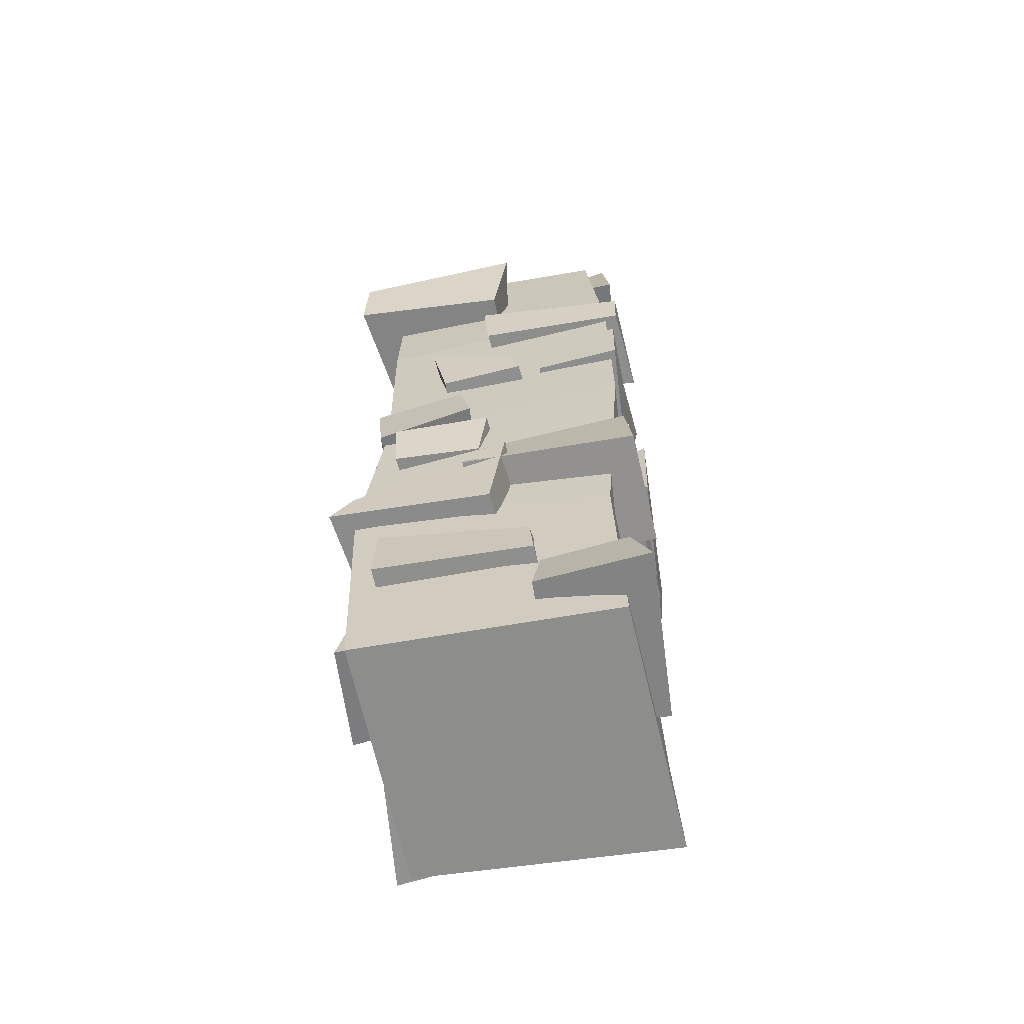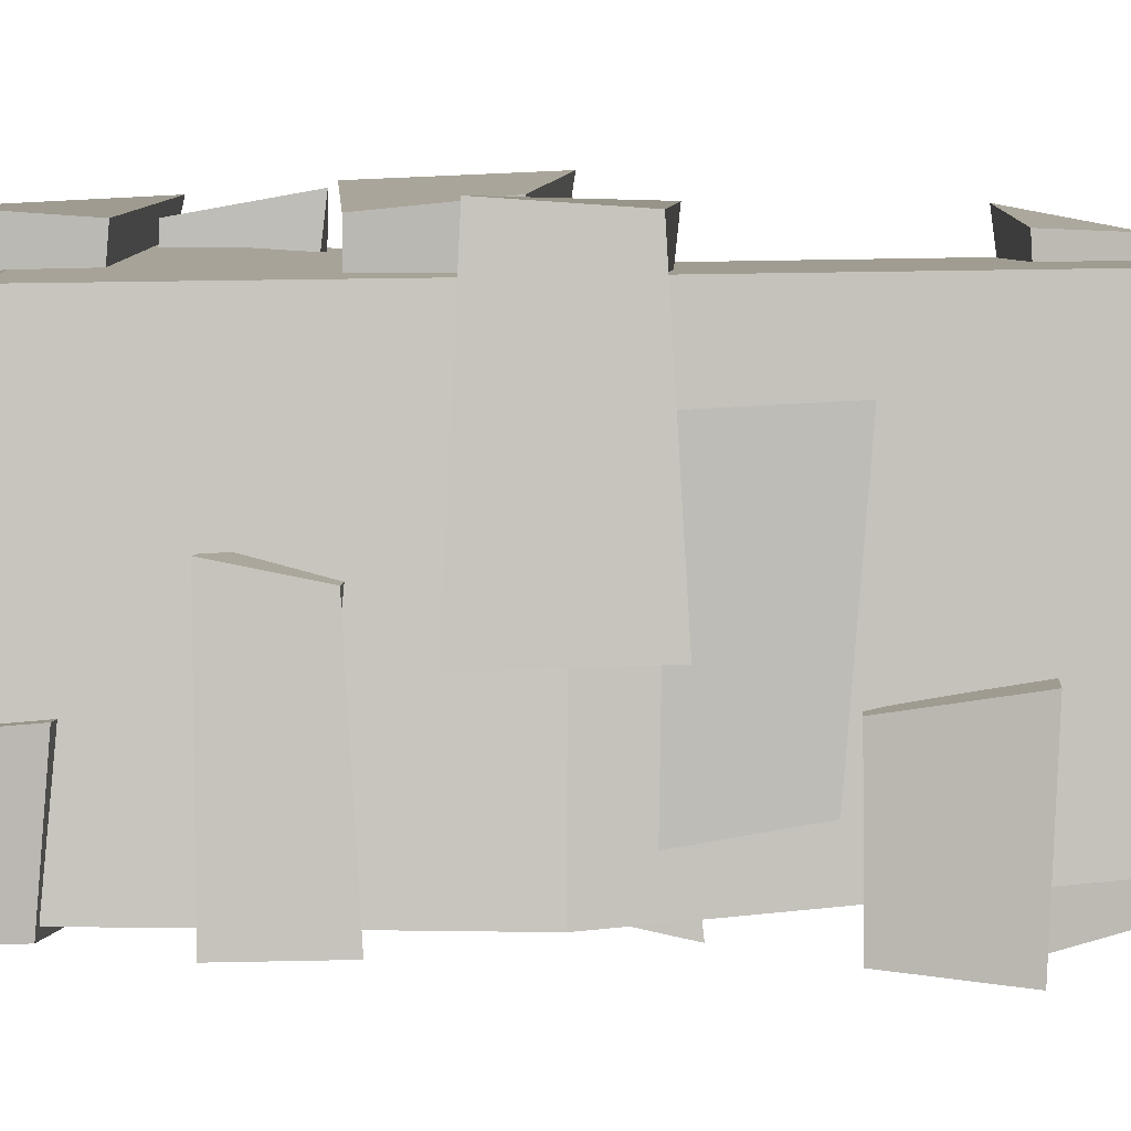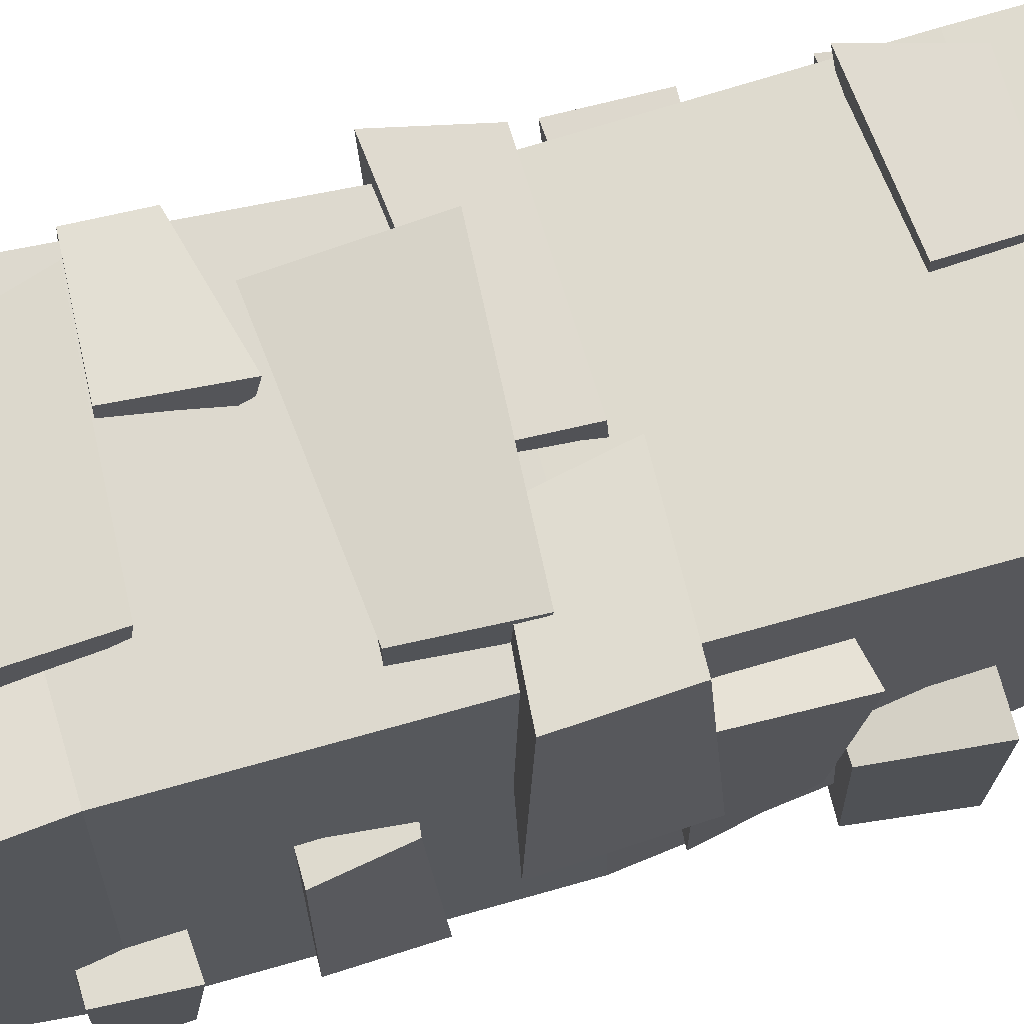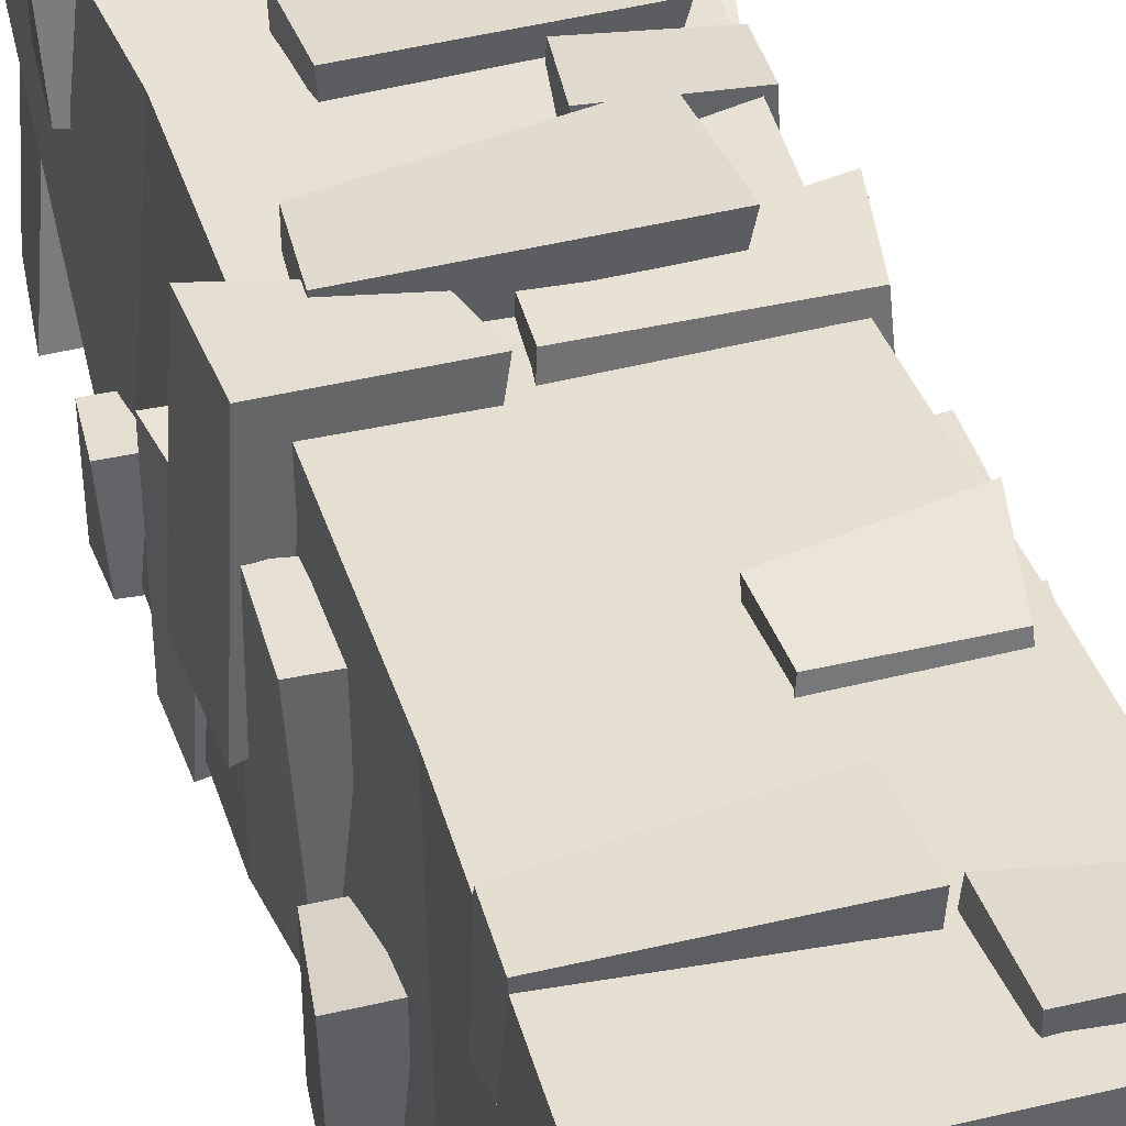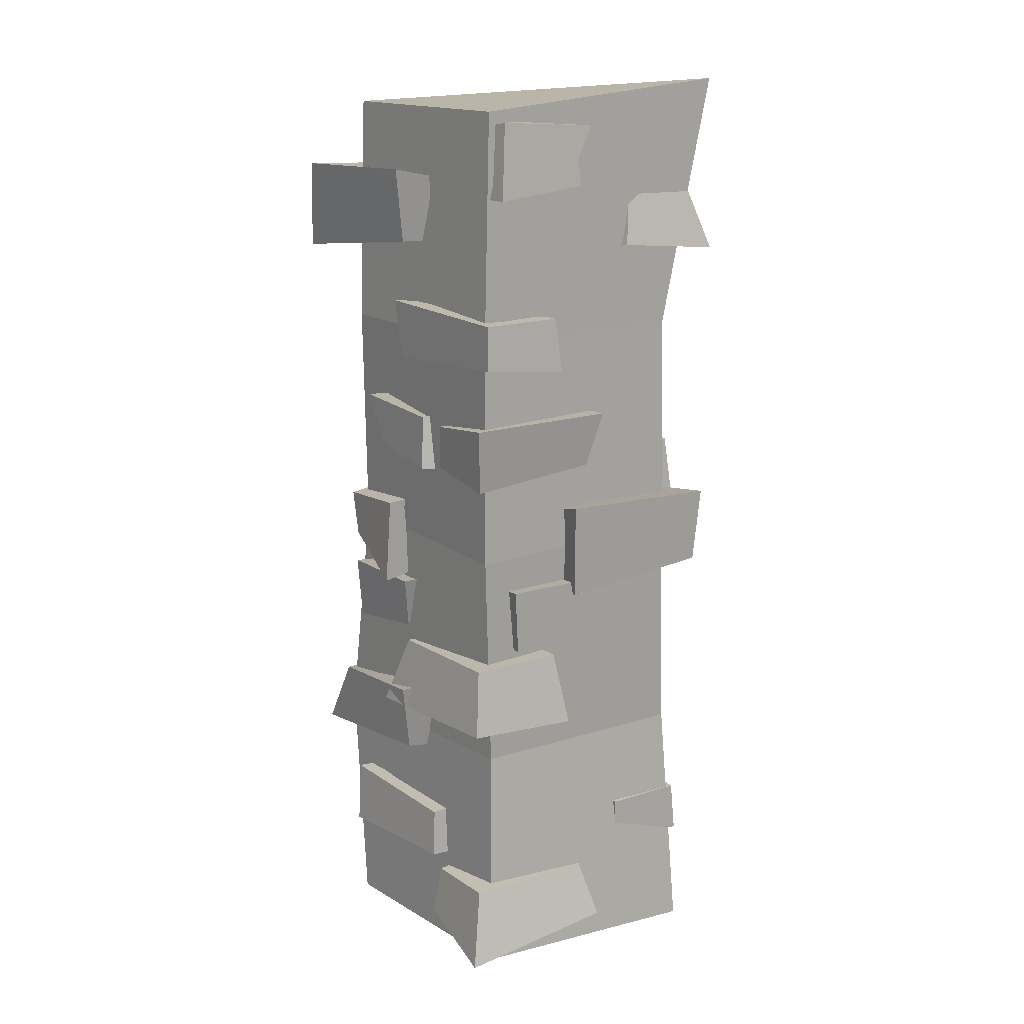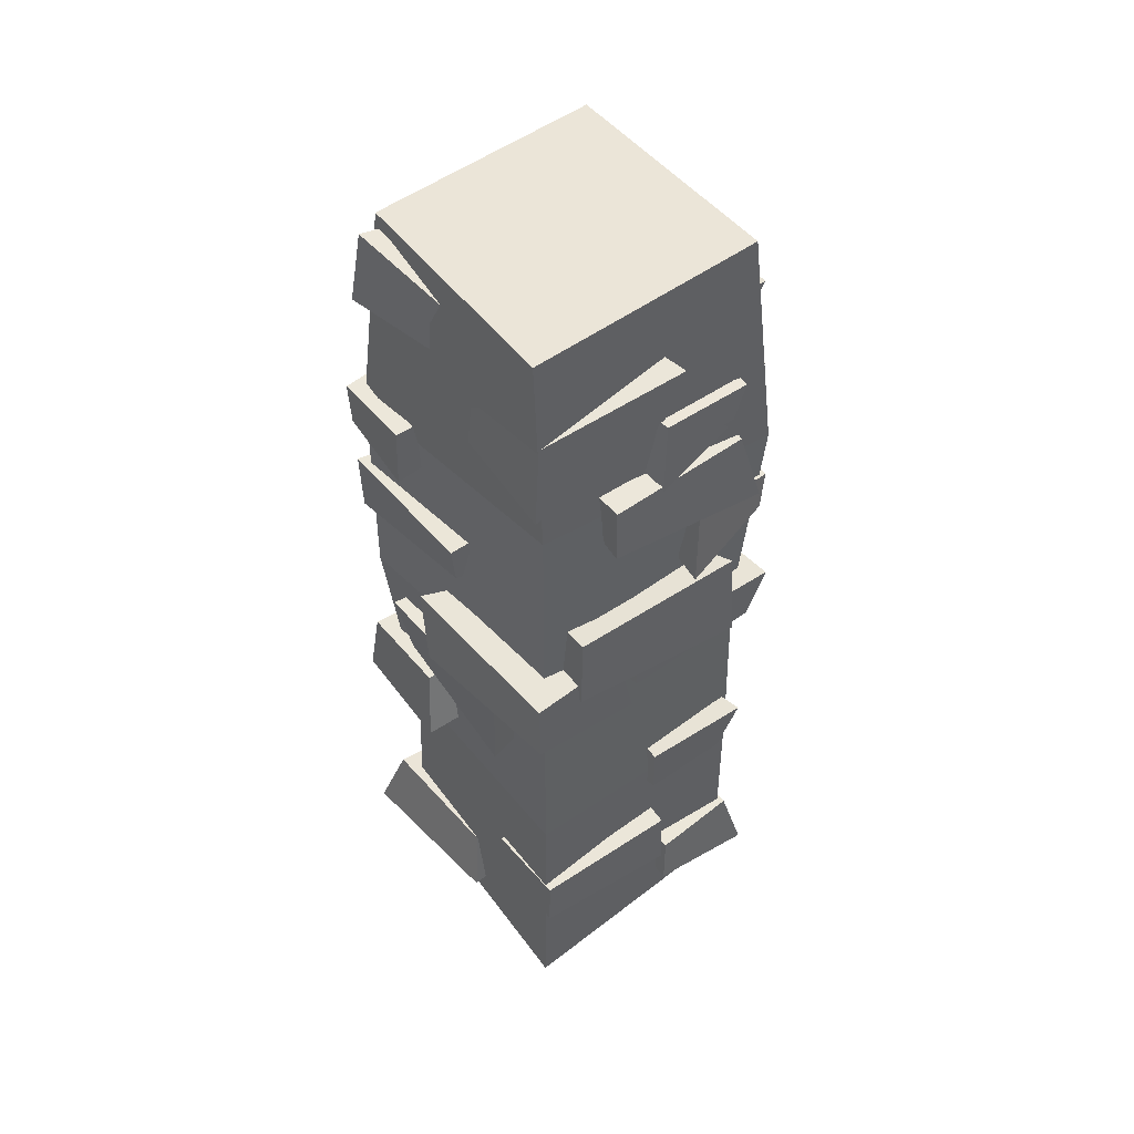
<metadata>
{"format":"obj","ext":"obj","renderer":"f3d","projection":"perspective","resolution":1024,"background":"white","views":[{"elev":-63.6,"azim":-169.1,"up":"+Y"},{"elev":3.4,"azim":-87.9,"up":"+Z"},{"elev":69.6,"azim":-106.4,"up":"+Z"},{"elev":38.5,"azim":-16.9,"up":"+Z"},{"elev":14.9,"azim":-125.3,"up":"+Y"},{"elev":49.4,"azim":-38.2,"up":"+Y"}]}
</metadata>
<code>
o Cube.006
v -1.175 -0.562 1.175
v -1.054 1.613 1.054
v -1.071 -0.4577 -1.071
v -1.018 1.613 -1.018
v 1.109 -0.4965 1.109
v 1.102 1.613 1.102
v 1.14 -0.5274 -1.14
v 1.205 1.613 -1.205
v -1.026 3.613 1.026
v -1.194 3.613 -1.194
v 1.07 3.613 -1.07
v 1.071 3.613 1.071
v -1 5.613 1
v -1.183 5.613 -1.183
v 1.091 5.613 -1.091
v 1.191 5.613 1.191
v -1.274 7.886 1.274
v -1.017 7.63 -1.017
v 1.047 7.66 -1.047
v 1.026 7.639 1.026
v -1.128 0.3745 1.194
v -1.101 0.8244 1.167
v -1.083 0.4194 0.4603
v -1.119 0.8422 0.4244
v 0.2228 0.2937 1.275
v 0.2091 0.9183 1.261
v 0.1791 0.3374 0.3783
v 0.2583 0.9676 0.299
v -0.1454 3.348 1.207
v -0.1031 3.809 1.165
v -0.192 3.301 0.3553
v -0.1009 3.807 0.4465
v 1.143 3.356 1.199
v 1.237 3.938 1.294
v 1.208 3.29 0.3446
v 1.206 3.906 0.3473
v -0.849 3.764 1.306
v -0.7865 4.403 1.244
v -0.7567 3.857 0.3955
v -0.7809 4.397 0.3713
v 0.7588 3.65 1.42
v 0.7202 4.541 1.381
v 0.6053 3.804 0.3429
v 0.4879 4.308 0.4603
v -0.4355 5.253 1.229
v -0.4754 5.839 1.269
v -0.3666 5.322 0.4495
v -0.4363 5.8 0.3799
v 1.008 5.148 1.333
v 0.8758 5.771 1.201
v 0.8408 5.316 0.4433
v 1.003 5.899 0.2808
v -1.303 6.334 1.313
v -1.14 6.884 1.149
v -1.228 6.41 0.3726
v -1.191 6.936 0.4089
v 0.06065 6.477 1.17
v 0.1608 7.005 1.27
v 0.3923 6.145 0.1078
v 0.09358 6.938 0.4066
v -0.265 3.242 1.29
v -0.3578 3.865 1.198
v -1.242 3.282 1.25
v -1.288 3.963 1.296
v -0.4067 3.383 -0.07695
v -0.3983 3.824 -0.0854
v -1.335 3.189 -0.2709
v -1.36 4.035 -0.2961
v 0.8248 5.915 1.126
v 0.8903 6.367 1.191
v -0.00045 5.779 1.262
v 0.136 6.302 1.126
v 0.8804 5.859 -0.1097
v 0.9585 6.436 -0.1877
v -0.01826 5.761 -0.2083
v -0.1916 6.629 -0.3816
v 0.9478 1.469 1.182
v 1.067 2.086 1.301
v 0.1513 1.473 1.178
v 0.1305 1.984 1.198
v 1.079 1.338 -0.2409
v 0.9007 1.92 -0.0627
v 0.006846 1.328 -0.2504
v 0.2032 1.911 -0.05401
v 1.197 4.723 1.169
v 1.213 5.126 1.184
v 0.3344 4.546 1.348
v 0.4409 5.179 1.238
v 1.245 4.637 -0.141
v 1.233 5.184 -0.1281
v 0.4721 4.723 -0.05401
v 0.3533 5.227 -0.1692
v 1.278 -0.3133 1.297
v 1.145 0.2833 1.164
v 0.3155 -0.2449 1.229
v 0.298 0.3651 1.246
v 1.144 -0.1791 -0.09109
v 1.177 0.3147 -0.1239
v 0.3048 -0.2556 -0.1675
v 0.1935 0.4696 -0.2788
v 1.126 3.378 0.02467
v 1.283 3.96 0.1813
v 0.3602 3.339 0.06373
v 0.1567 4.046 0.2672
v 1.107 3.397 -1.174
v 1.139 3.816 -1.206
v 0.1783 3.157 -1.414
v 0.3177 3.885 -1.275
v 1.137 6.481 0.7972
v 1.258 7.048 0.9178
v 0.4183 6.511 0.7673
v 0.3559 6.96 0.8297
v 1.124 6.494 -0.4291
v 1.306 7.097 -0.6115
v 0.377 6.47 -0.4537
v 0.4118 6.904 -0.4189
v 1.185 1.46 0.7783
v 1.25 2.067 0.8427
v 0.3909 1.511 0.7275
v 0.4183 1.925 0.7001
v 1.168 1.477 -0.5407
v 1.107 1.925 -0.4796
v 0.3972 1.517 -0.5007
v 0.2044 2.139 -0.6935
v 1.236 5.398 -0.07895
v 1.287 5.836 -0.1298
v 1.313 5.322 0.6863
v 1.451 6 0.8249
v -0.09762 5.244 -0.2332
v -0.1542 5.996 -0.2898
v 0.05667 5.398 0.6098
v -0.114 5.956 0.7805
v 1.381 1.389 -1.381
v 1.244 1.929 -1.244
v 1.292 1.479 -0.4921
v 1.236 1.921 -0.5476
v -0.00146 1.476 -1.294
v -0.1713 2.149 -1.464
v -0.1 1.378 -0.3909
v -0.1723 2.15 -0.3186
v 1.359 2.568 -0.1647
v 1.285 3.127 -0.09
v 1.319 2.609 0.7292
v 1.332 3.174 0.7426
v 0.04098 2.676 -0.05731
v -0.135 3.27 -0.2333
v 0.03789 2.673 0.6659
v 0.04148 3.094 0.6623
v 1.299 -0.1902 -0.9447
v 1.236 0.2597 -0.8816
v 1.34 -0.2307 -0.08934
v 1.368 0.3918 -0.06081
v -0.1314 -0.3152 -1.07
v -0.171 0.4874 -1.109
v 0.05667 -0.1271 -0.1929
v -0.009533 0.3259 -0.1267
v 1.258 4.032 -0.6421
v 1.261 4.466 -0.6452
v 1.422 3.869 0.2536
v 1.445 4.65 0.2775
v 0.05667 4.054 -0.6203
v -0.02294 4.521 -0.6999
v -0.1838 3.814 0.3088
v -0.08069 4.579 0.2058
v 1.437 6.291 -1.425
v 1.427 7.069 -1.414
v 1.319 6.41 -0.4533
v 1.398 7.041 -0.3734
v -8.9e-05 6.435 -1.281
v -0.1701 7.106 -1.451
v -0.01422 6.421 -0.4645
v 0.01187 6.924 -0.4906
v 0.05528 5.359 -1.275
v 0.09409 5.886 -1.314
v 0.011 5.403 -0.5288
v 0.02339 5.815 -0.5164
v -1.297 5.409 -1.227
v -1.311 5.81 -1.241
v -1.366 5.341 -0.4698
v -1.322 5.821 -0.5139
v 0.952 0.3737 -1.332
v 0.9315 0.9552 -1.311
v 0.9421 0.3835 -0.4377
v 0.8947 0.9184 -0.4851
v -0.3731 0.4435 -1.262
v -0.3353 0.8681 -1.224
v -0.4158 0.4008 -0.455
v -0.4174 0.9502 -0.4534
v 0.2194 1.946 -1.42
v 0.05008 2.557 -1.251
v 0.2495 1.916 -0.309
v 0.1005 2.607 -0.458
v -1.301 1.998 -1.369
v -1.237 2.61 -1.304
v -1.346 1.954 -0.3464
v -1.241 2.614 -0.4513
v -1.241 4.299 -1.284
v -1.252 4.864 -1.296
v -0.4689 4.383 -1.201
v -0.4689 4.77 -1.201
v -1.158 4.383 -0.02112
v -1.264 4.876 0.08536
v -0.3498 4.264 0.09793
v -0.3783 4.86 0.06941
v 0.1304 2.684 -1.201
v 0.04075 3.161 -1.291
v 0.89 2.613 -1.272
v 0.9193 3.171 -1.301
v 0.1217 2.675 -0.01239
v -0.02095 3.222 0.1303
v 0.8318 2.671 -0.008469
v 0.8281 3.08 -0.01213
v -0.2647 4.342 -1.279
v -0.1869 4.807 -1.201
v 0.5018 4.42 -1.201
v 0.615 4.92 -1.314
v -0.4859 4.121 0.2778
v -0.361 4.981 0.153
v 0.5717 4.35 0.04879
v 0.5021 4.807 -0.02081
v -1.325 -0.3204 -1.424
v -1.149 0.3373 -1.249
v -0.3537 -0.1566 -1.26
v -0.4129 0.2895 -1.201
v -1.24 -0.2357 0.1172
v -1.102 0.2895 -0.02112
v -0.3144 -0.1959 0.07738
v -0.3027 0.3996 0.08906
v -1.166 2.687 -0.8085
v -1.263 3.301 -0.9056
v -0.3834 2.723 -0.7733
v -0.3219 3.23 -0.8348
v -1.28 2.573 0.6144
v -1.242 3.279 0.5759
v -0.3816 2.721 0.4672
v -0.3408 3.211 0.5079
v -1.278 6.876 -1.055
v -1.203 7.541 -0.98
v -0.2487 6.889 -1.042
v -0.4066 7.446 -0.8846
v -1.138 7.016 0.3382
v -1.137 7.475 0.3372
v -0.4129 7.053 0.3014
v -0.3239 7.529 0.3904
f 1 2 4 3
f 3 4 8 7
f 7 8 6 5
f 5 6 2 1
f 3 7 5 1
f 6 8 11 12
f 9 12 16 13
f 4 2 9 10
f 2 6 12 9
f 8 4 10 11
f 15 14 18 19
f 11 10 14 15
f 12 11 15 16
f 10 9 13 14
f 19 18 17 20
f 16 15 19 20
f 14 13 17 18
f 13 16 20 17
f 21 22 24 23
f 23 24 28 27
f 27 28 26 25
f 25 26 22 21
f 23 27 25 21
f 28 24 22 26
f 29 30 32 31
f 31 32 36 35
f 35 36 34 33
f 33 34 30 29
f 31 35 33 29
f 36 32 30 34
f 37 38 40 39
f 39 40 44 43
f 43 44 42 41
f 41 42 38 37
f 39 43 41 37
f 44 40 38 42
f 45 46 48 47
f 47 48 52 51
f 51 52 50 49
f 49 50 46 45
f 47 51 49 45
f 52 48 46 50
f 53 54 56 55
f 55 56 60 59
f 59 60 58 57
f 57 58 54 53
f 55 59 57 53
f 60 56 54 58
f 61 62 64 63
f 63 64 68 67
f 67 68 66 65
f 65 66 62 61
f 63 67 65 61
f 68 64 62 66
f 69 70 72 71
f 71 72 76 75
f 75 76 74 73
f 73 74 70 69
f 71 75 73 69
f 76 72 70 74
f 77 78 80 79
f 79 80 84 83
f 83 84 82 81
f 81 82 78 77
f 79 83 81 77
f 84 80 78 82
f 85 86 88 87
f 87 88 92 91
f 91 92 90 89
f 89 90 86 85
f 87 91 89 85
f 92 88 86 90
f 93 94 96 95
f 95 96 100 99
f 99 100 98 97
f 97 98 94 93
f 95 99 97 93
f 100 96 94 98
f 101 102 104 103
f 103 104 108 107
f 107 108 106 105
f 105 106 102 101
f 103 107 105 101
f 108 104 102 106
f 109 110 112 111
f 111 112 116 115
f 115 116 114 113
f 113 114 110 109
f 111 115 113 109
f 116 112 110 114
f 117 118 120 119
f 119 120 124 123
f 123 124 122 121
f 121 122 118 117
f 119 123 121 117
f 124 120 118 122
f 125 126 128 127
f 127 128 132 131
f 131 132 130 129
f 129 130 126 125
f 127 131 129 125
f 132 128 126 130
f 133 134 136 135
f 135 136 140 139
f 139 140 138 137
f 137 138 134 133
f 135 139 137 133
f 140 136 134 138
f 141 142 144 143
f 143 144 148 147
f 147 148 146 145
f 145 146 142 141
f 143 147 145 141
f 148 144 142 146
f 149 150 152 151
f 151 152 156 155
f 155 156 154 153
f 153 154 150 149
f 151 155 153 149
f 156 152 150 154
f 157 158 160 159
f 159 160 164 163
f 163 164 162 161
f 161 162 158 157
f 159 163 161 157
f 164 160 158 162
f 165 166 168 167
f 167 168 172 171
f 171 172 170 169
f 169 170 166 165
f 167 171 169 165
f 172 168 166 170
f 173 174 176 175
f 175 176 180 179
f 179 180 178 177
f 177 178 174 173
f 175 179 177 173
f 180 176 174 178
f 181 182 184 183
f 183 184 188 187
f 187 188 186 185
f 185 186 182 181
f 183 187 185 181
f 188 184 182 186
f 189 190 192 191
f 191 192 196 195
f 195 196 194 193
f 193 194 190 189
f 191 195 193 189
f 196 192 190 194
f 197 198 200 199
f 199 200 204 203
f 203 204 202 201
f 201 202 198 197
f 199 203 201 197
f 204 200 198 202
f 205 206 208 207
f 207 208 212 211
f 211 212 210 209
f 209 210 206 205
f 207 211 209 205
f 212 208 206 210
f 213 214 216 215
f 215 216 220 219
f 219 220 218 217
f 217 218 214 213
f 215 219 217 213
f 220 216 214 218
f 221 222 224 223
f 223 224 228 227
f 227 228 226 225
f 225 226 222 221
f 223 227 225 221
f 228 224 222 226
f 229 230 232 231
f 231 232 236 235
f 235 236 234 233
f 233 234 230 229
f 231 235 233 229
f 236 232 230 234
f 237 238 240 239
f 239 240 244 243
f 243 244 242 241
f 241 242 238 237
f 239 243 241 237
f 244 240 238 242

</code>
